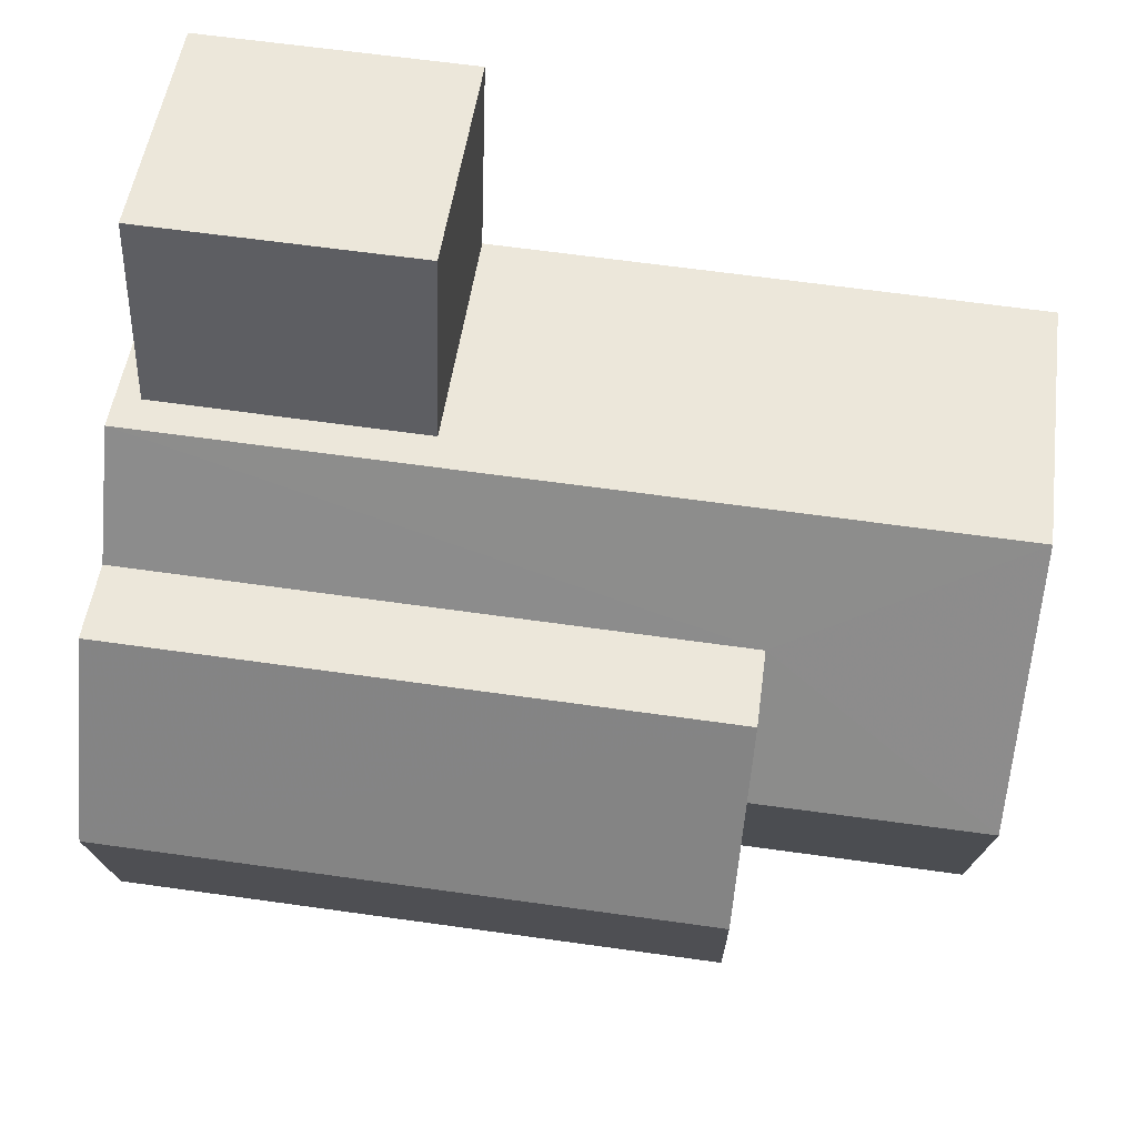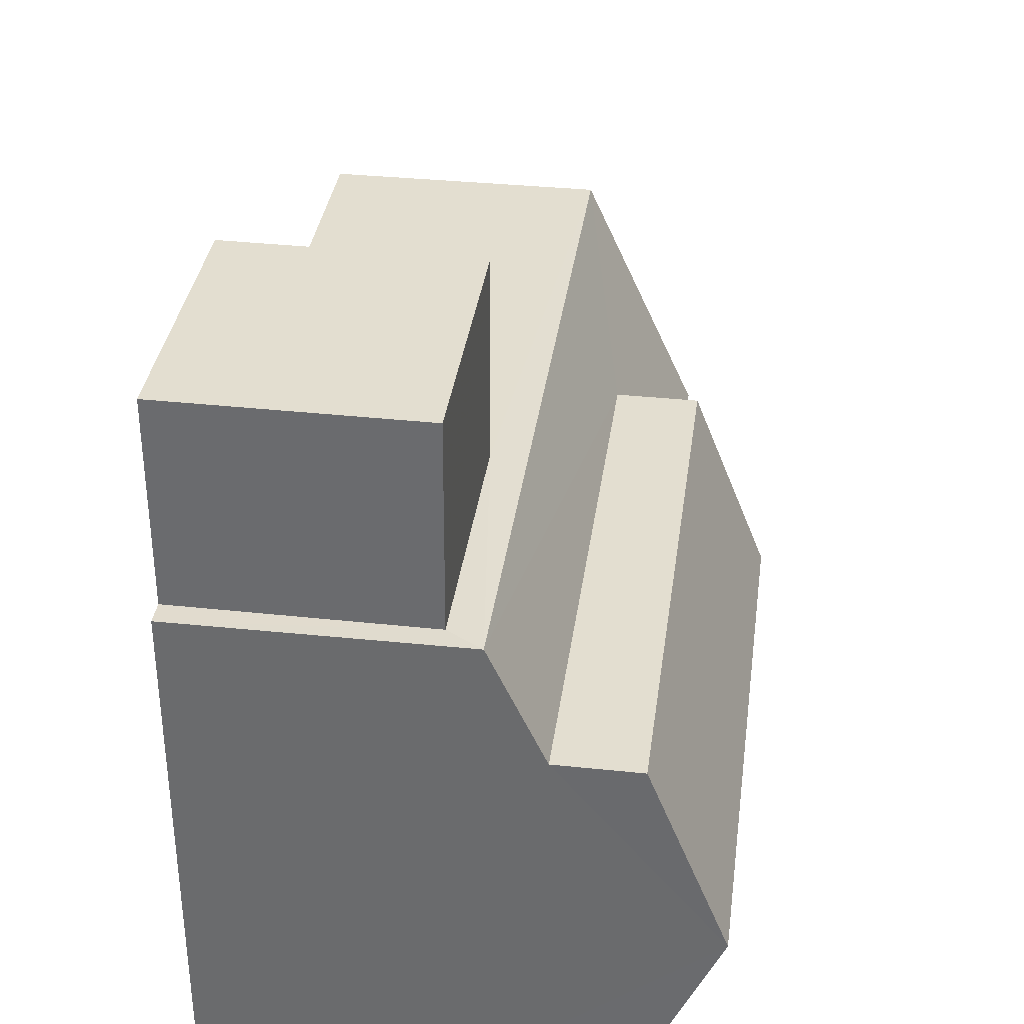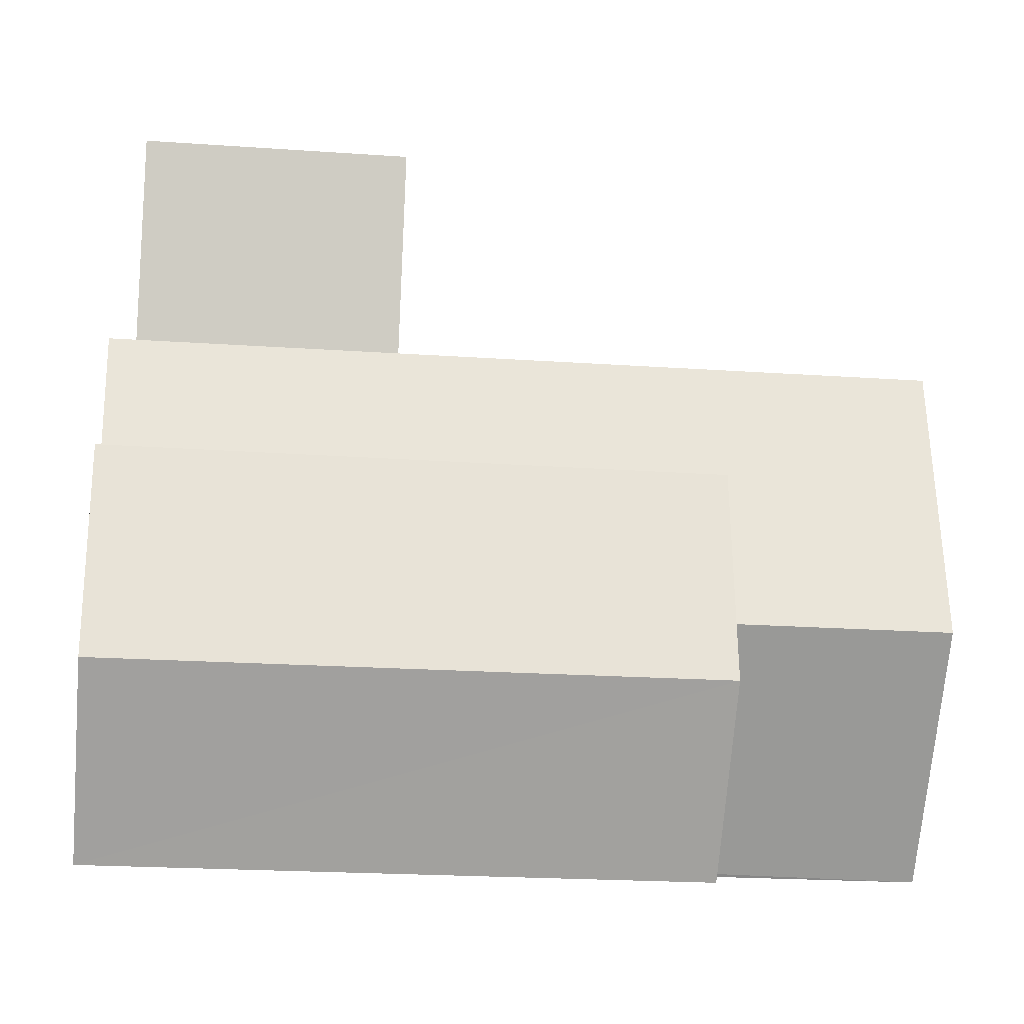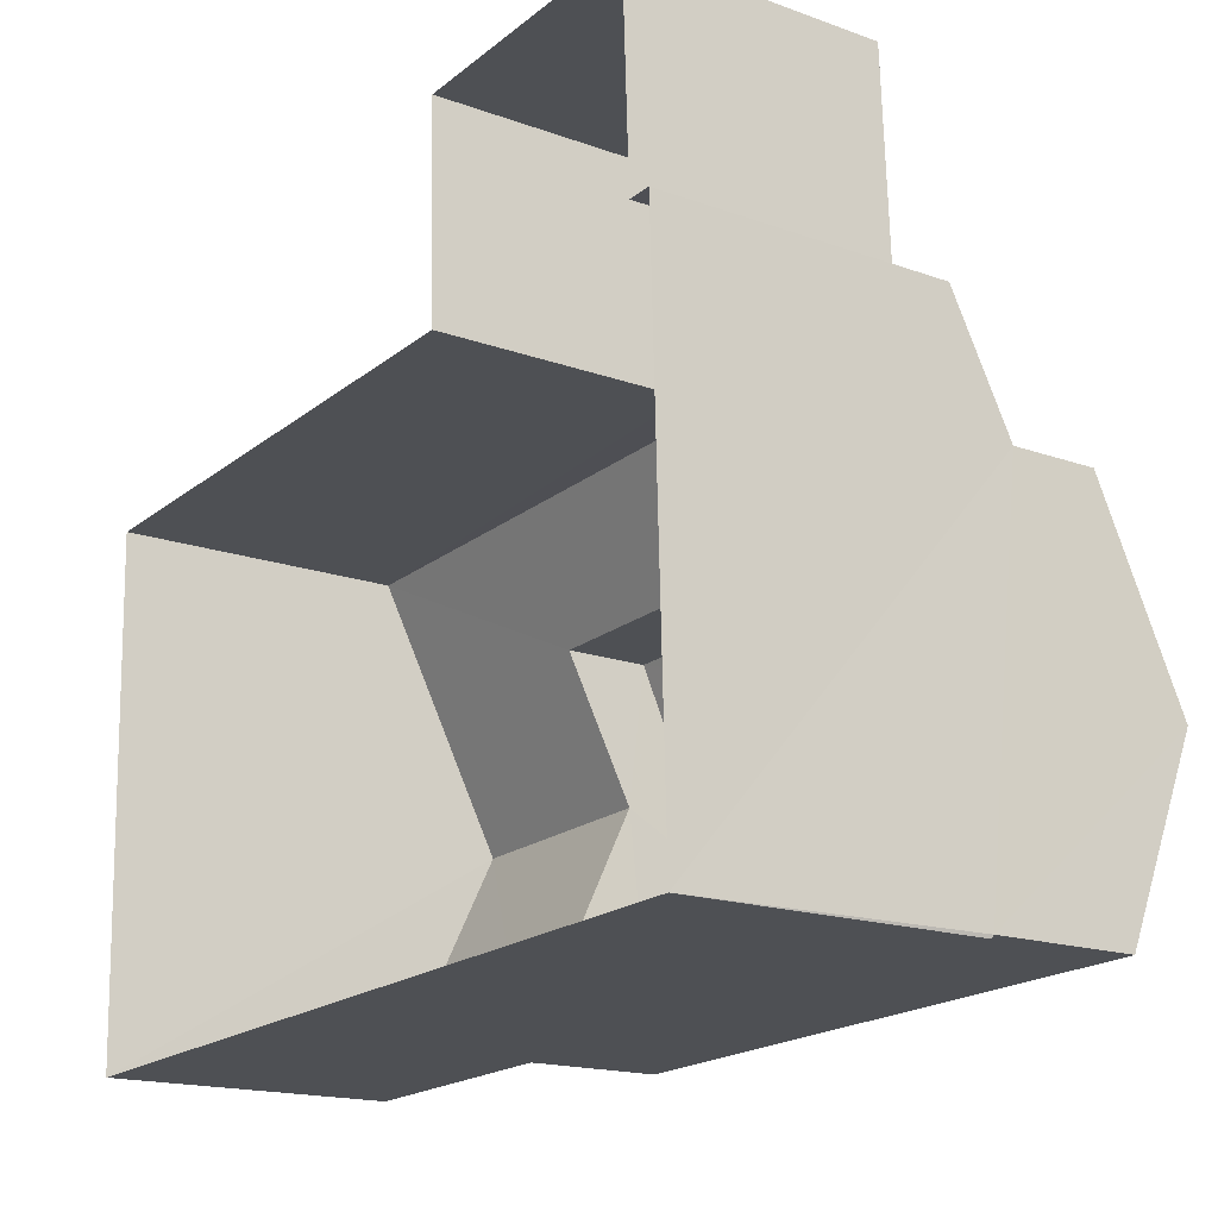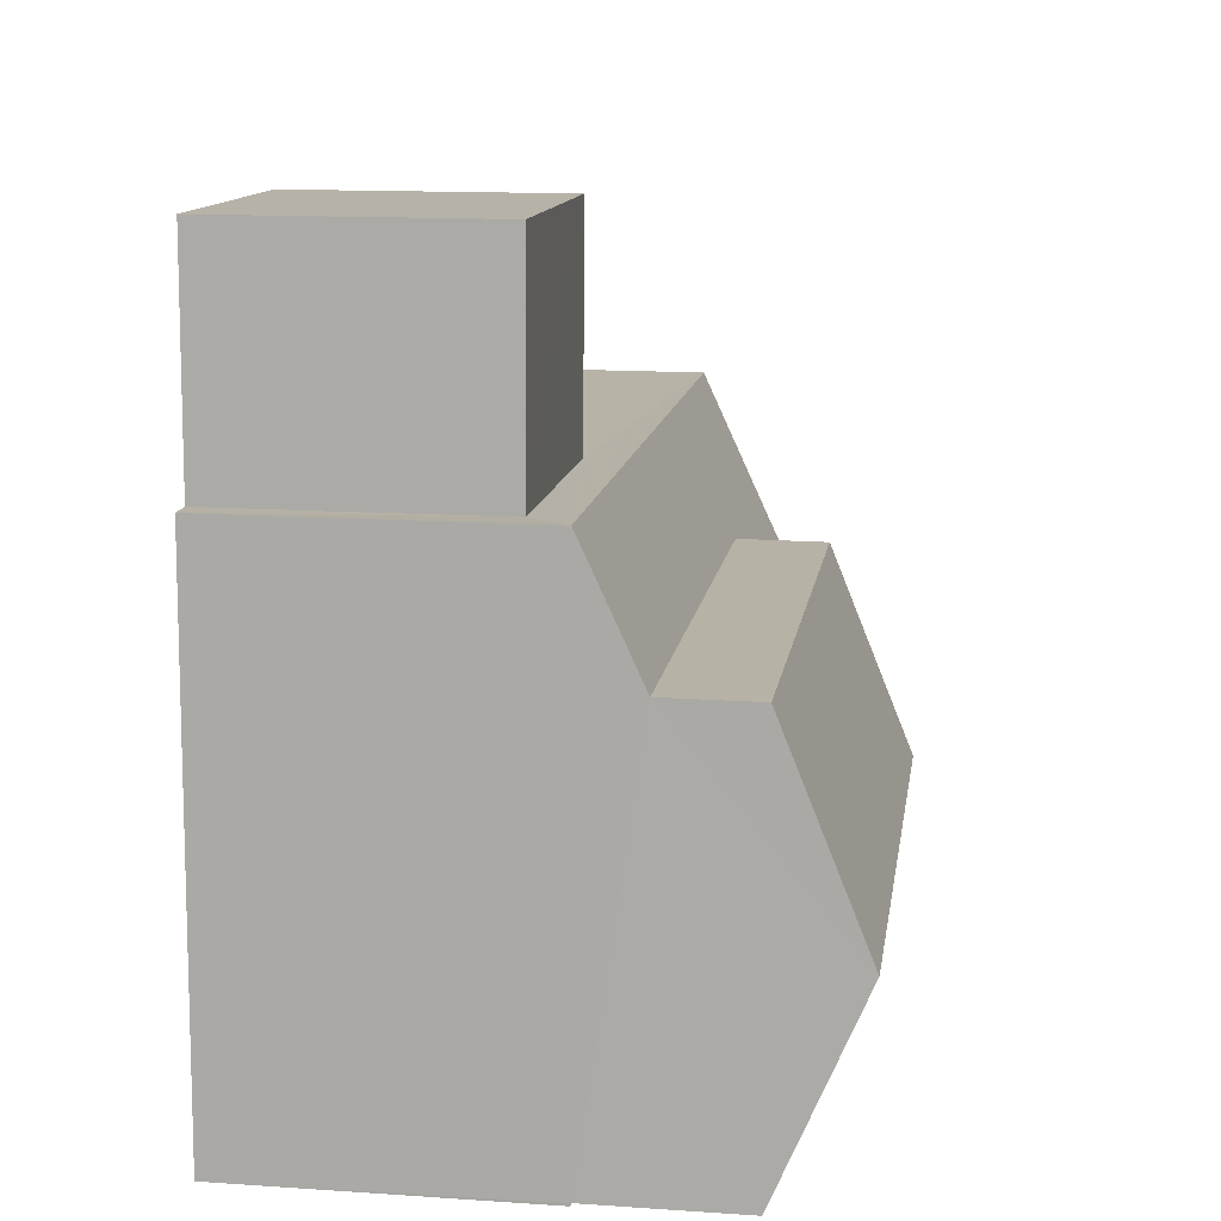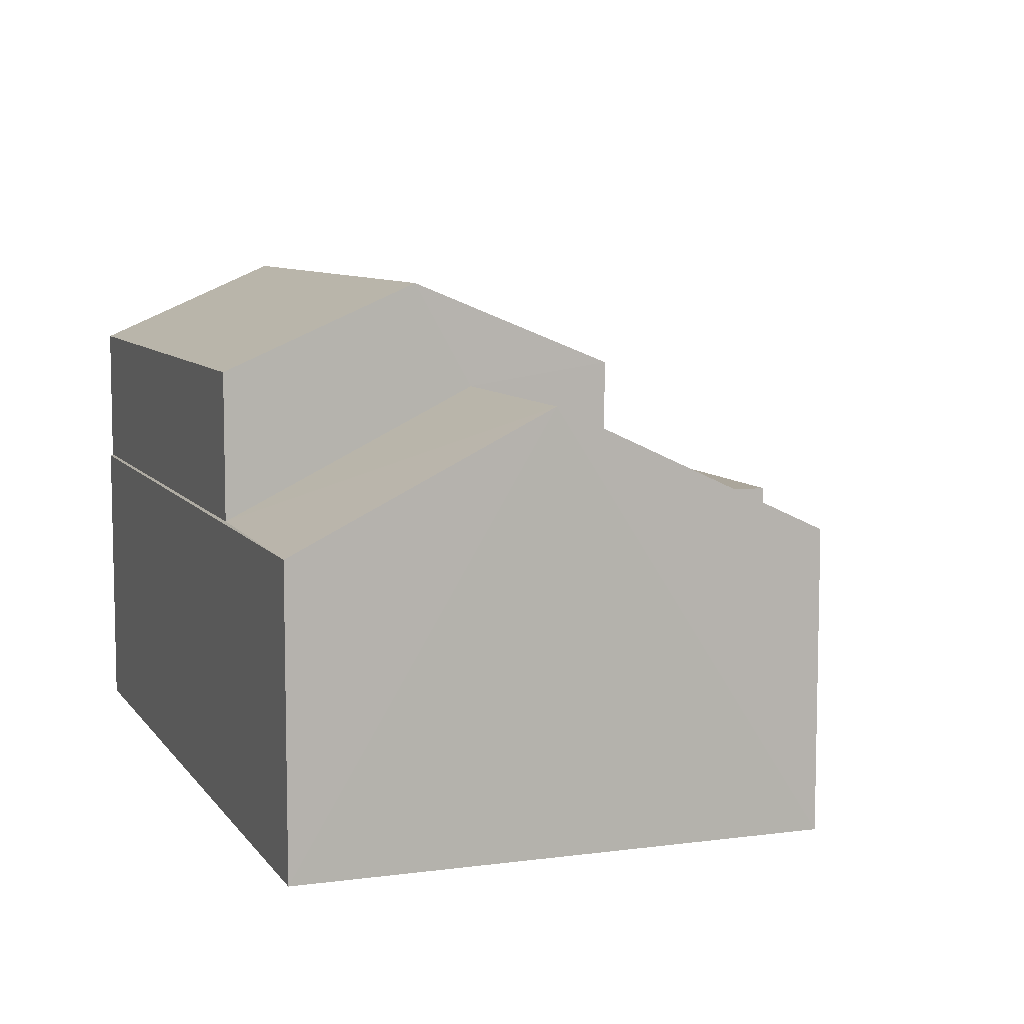
<metadata>
{"format":"obj","ext":"obj","renderer":"f3d","projection":"perspective","resolution":1024,"background":"white","views":[{"elev":49.8,"azim":7.8,"up":"+Y"},{"elev":37.7,"azim":-82.2,"up":"+Y"},{"elev":-4.8,"azim":-6.5,"up":"+Y"},{"elev":-17.2,"azim":-125.5,"up":"+Y"},{"elev":14.4,"azim":-81.7,"up":"+Y"},{"elev":8.0,"azim":67.8,"up":"+Z"}]}
</metadata>
<code>
v -2.212e+05 -1.257e+05 24.14
v -2.212e+05 -1.257e+05 24.14
v -2.212e+05 -1.257e+05 24.14
v -2.212e+05 -1.257e+05 24.14
v -2.212e+05 -1.257e+05 24.14
v -2.212e+05 -1.257e+05 24.14
v -2.212e+05 -1.257e+05 24.14
v -2.212e+05 -1.257e+05 24.14
v -2.212e+05 -1.257e+05 30.92
v -2.212e+05 -1.257e+05 30.92
v -2.212e+05 -1.257e+05 32.2
v -2.212e+05 -1.257e+05 32.2
v -2.212e+05 -1.257e+05 28.69
v -2.212e+05 -1.257e+05 28.67
v -2.212e+05 -1.257e+05 28.69
v -2.212e+05 -1.257e+05 28.67
v -2.212e+05 -1.257e+05 30.6
v -2.212e+05 -1.257e+05 30.6
v -2.212e+05 -1.257e+05 28.09
v -2.212e+05 -1.257e+05 28.09
v -2.212e+05 -1.257e+05 28.09
v -2.212e+05 -1.257e+05 28.09
v -2.212e+05 -1.257e+05 28.67
v -2.212e+05 -1.257e+05 29.56
v -2.212e+05 -1.257e+05 28.67
v -2.212e+05 -1.257e+05 29.56
v -2.212e+05 -1.257e+05 30.92
v -2.212e+05 -1.257e+05 30.92
f 1 2 3
f 1 3 4
f 2 5 6
f 3 6 7
f 7 6 8
f 3 2 6
f 9 10 11
f 12 9 11
f 13 14 15
f 14 16 15
f 15 17 18
f 15 16 17
f 19 20 21
f 19 22 20
f 23 24 25
f 25 24 17
f 23 26 24
f 17 24 18
f 27 28 12
f 11 27 12
f 22 7 20
f 22 3 7
f 23 5 26
f 12 28 26
f 9 12 13
f 26 5 2
f 13 2 14
f 12 26 13
f 13 26 2
f 6 5 19
f 5 23 19
f 3 22 4
f 22 23 25
f 19 23 22
f 4 22 25
f 6 21 8
f 6 19 21
f 26 28 27
f 24 26 27
f 14 2 1
f 16 14 1
f 10 15 18
f 10 18 11
f 18 27 11
f 18 24 27
f 16 1 17
f 1 4 17
f 4 25 17
f 13 10 9
f 13 15 10
f 20 7 8
f 21 20 8

</code>
